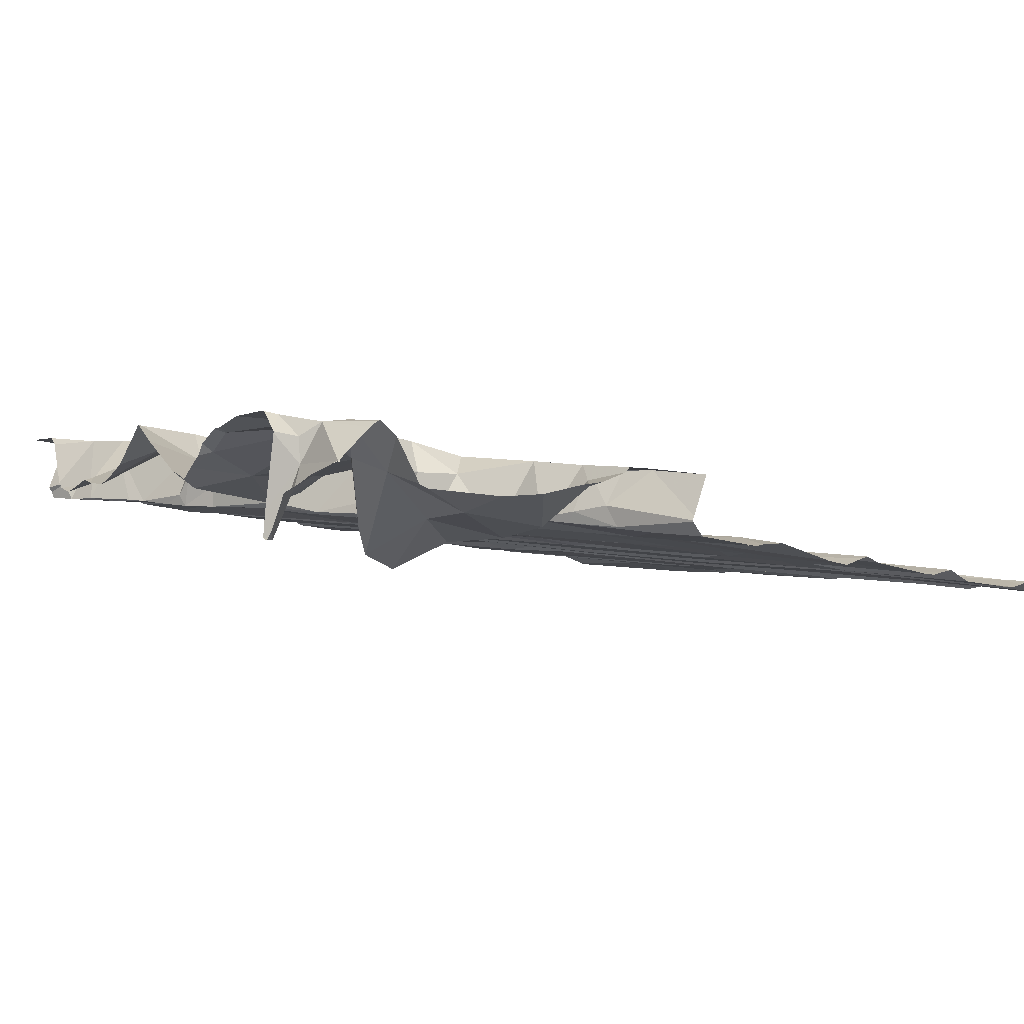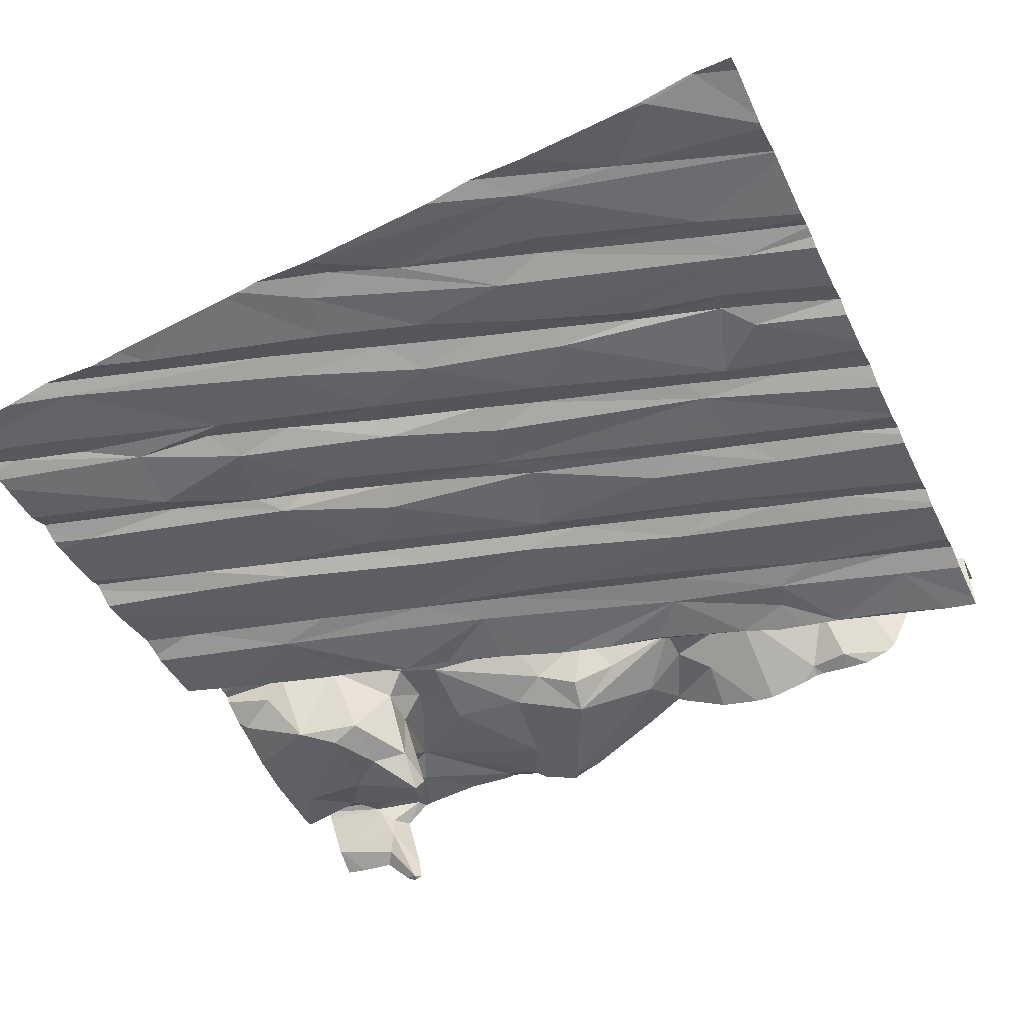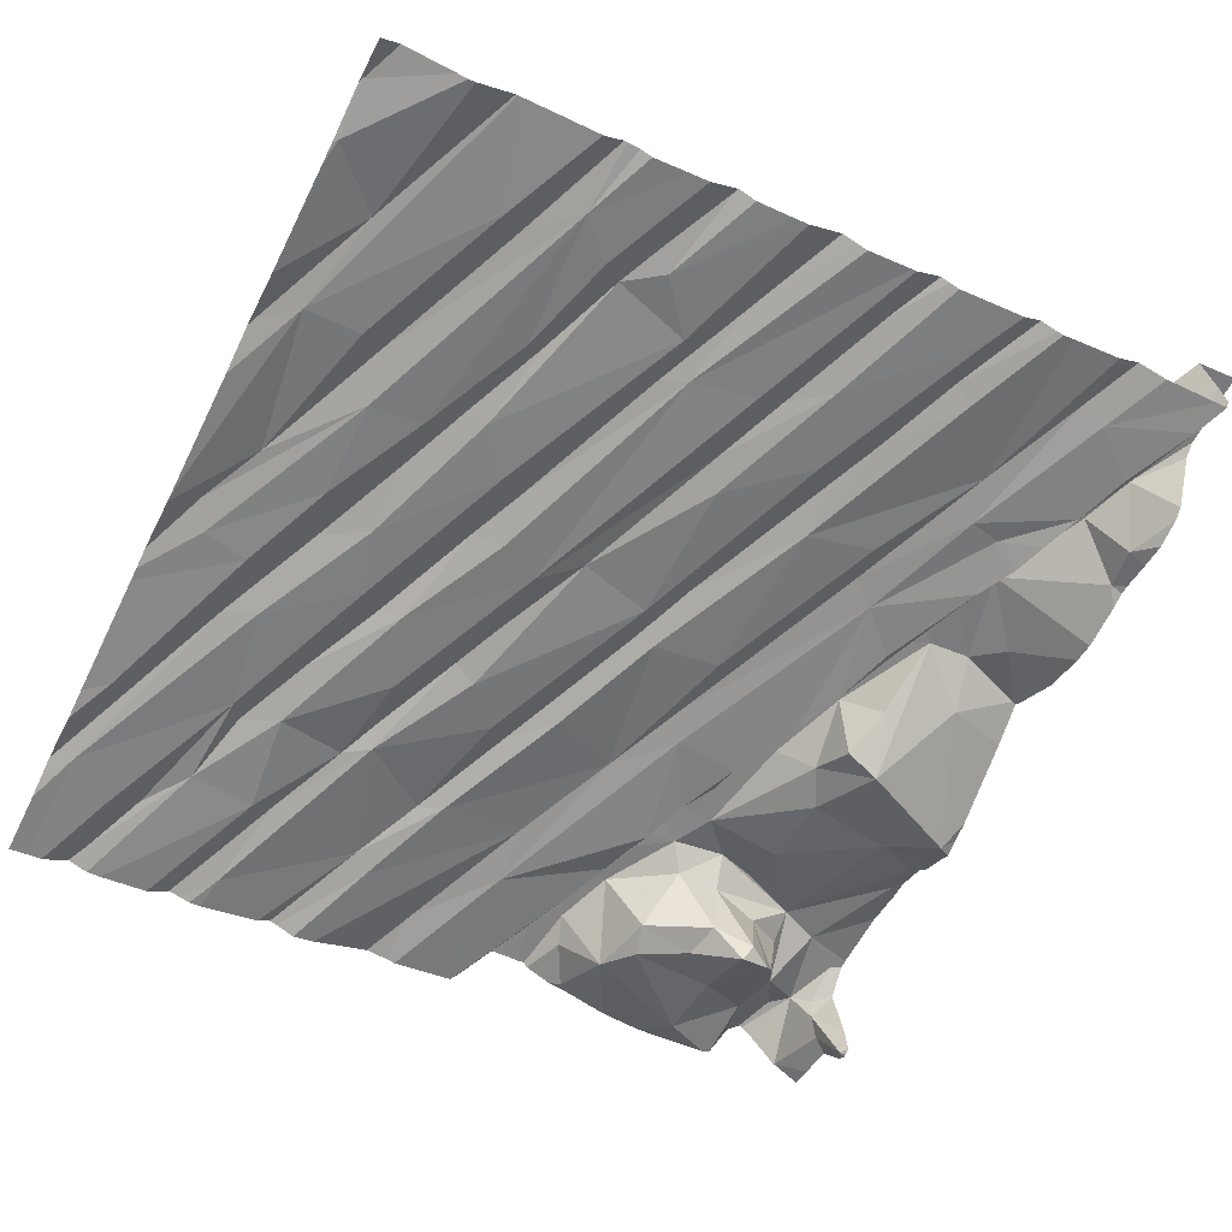
<metadata>
{"format":"obj","ext":"obj","renderer":"f3d","projection":"perspective","resolution":1024,"background":"white","views":[{"elev":-8.5,"azim":-118.5,"up":"+Z"},{"elev":-48.8,"azim":24.8,"up":"+Z"},{"elev":-53.1,"azim":63.3,"up":"+Z"}]}
</metadata>
<code>
v -35.62 244.1 502.6
v -35.62 244 502.6
v -35.62 243.4 502.6
v -35.62 243.6 502.6
v -38.91 241.9 502
v -38.51 241.9 502.1
v -39.17 245.6 502.2
v -39.33 245.6 502.2
v -38.96 241.8 502.1
v -37.73 242 502.2
v -38.92 245.6 502.5
v -39.05 245.6 502.4
v -39.04 245.6 502.5
v -38.64 245.6 502.6
v -37.61 241.9 502.3
v -38.98 245.6 502.1
v -36.82 241.8 502.4
v -36.69 242 502.4
v -38.45 245.6 502.6
v -38.1 245.6 502.4
v -38.02 245.6 502.4
v -36.02 241.8 502.4
v -36.85 241.8 502.3
v -35.79 241.8 502.5
v -36.85 241.8 502.3
v -35.62 243.3 502.6
v -35.62 243.3 502.6
v -37.77 242.2 502.2
v -37.32 242.1 502.3
v -36.26 242.1 502.4
v -36.84 241.8 502.3
v -35.62 244.1 502.6
v -35.62 242.9 502.5
v -35.62 244.1 502.6
v -39.32 242.1 502
v -39.04 242.2 502.1
v -35.62 243.3 502.6
v -38.86 242.7 502.1
v -39.28 242.7 502
v -38.83 242.4 502.1
v -39.08 242.1 502
v -39.22 242.6 502.1
v -38.05 242.2 502.2
v -38.43 242.6 502.1
v -38.52 242.5 502.2
v -38.42 242.4 502.1
v -38.18 242.6 502.2
v -38 242.3 502.2
v -37.58 242.4 502.3
v -37.74 242.7 502.2
v -36.96 242.4 502.3
v -37.37 242.4 502.3
v -36.95 242.6 502.3
v -37.17 242.6 502.4
v -37.46 242.6 502.3
v -36.75 242.3 502.4
v -35.92 242.8 502.5
v -36.7 242.2 502.4
v -36.04 242.5 502.5
v -36.04 241.8 502.4
v -36.09 242.6 502.5
v -37.05 241.8 502.3
v -36.86 242.7 502.4
v -36.8 241.8 502.4
v -35.62 243.1 502.6
v -35.62 243.2 502.6
v -39.42 243.5 502.1
v -35.62 242.9 502.6
v -35.62 242.8 502.6
v -35.62 242.8 502.6
v -39.02 243.3 502.1
v -38.96 243.2 502.1
v -38.65 243.3 502.2
v -38.42 243 502.2
v -38.87 242.8 502.1
v -38.51 242.9 502.2
v -38.3 243 502.2
v -38.1 243 502.2
v -37.77 242.9 502.2
v -37.81 242.8 502.3
v -37.43 243.3 502.3
v -37.93 243.2 502.3
v -37.97 243.3 502.2
v -38.15 243.4 502.2
v -37.36 243 502.4
v -37.32 243.1 502.3
v -36.86 242.8 502.4
v -37.05 243 502.4
v -37.11 243.1 502.4
v -37.72 243.3 502.3
v -36.39 243.5 502.5
v -36.49 242.8 502.4
v -36.49 242.9 502.5
v -36.24 243.4 502.5
v -36.44 243.4 502.5
v -36.07 243 502.5
v -36.13 243 502.5
v -36.02 243.2 502.5
v -35.92 243.1 502.6
v -35.78 241.8 502.5
v -35.8 241.8 502.5
v -35.81 241.8 502.5
v -36.14 241.8 502.4
v -35.63 243.3 502.6
v -35.62 242.7 502.5
v -38.61 243.8 502.2
v -38.59 243.4 502.2
v -38.21 243.5 502.3
v -37.3 243.5 502.4
v -38.05 241.8 502.2
v -37.99 241.8 502.2
v -35.62 242.1 502.5
v -39.06 244 502.2
v -39.21 244 502.1
v -35.62 243.2 502.6
v -38.86 244.1 502.4
v -39.18 243.9 502.4
v -35.62 242.2 502.5
v -39.03 244.1 502.3
v -35.62 242.8 502.6
v -38.85 243.8 502.2
v -39.22 243.5 502.1
v -39.03 244 502.4
v -39.13 244.3 502.4
v -38.59 244.2 502.5
v -38.52 244.3 502.3
v -38.83 244.2 502.2
v -38.87 244.2 502.2
v -38.65 244.2 502.2
v -38.4 244.3 502.2
v -38.15 244 502.3
v -37.92 244.2 502.3
v -38 243.7 502.3
v -37.54 243.8 502.4
v -37.78 244.2 502.4
v -37.51 244.2 502.4
v -37.52 243.9 502.3
v -37.39 243.8 502.4
v -36.64 243.7 502.5
v -37.25 243.9 502.4
v -36.81 244.2 502.5
v -36.78 243.8 502.4
v -36.2 244 502.5
v -36.52 244.1 502.5
v -36.34 243.8 502.5
v -36.62 244.2 502.5
v -36.33 243.9 502.5
v -37.65 241.8 502.2
v -35.85 244.1 502.6
v -36.03 243.6 502.6
v -37.61 241.8 502.2
v -35.62 241.8 502.5
v -38.97 241.8 502.1
v -39.15 241.8 502
v -36.6 241.8 502.4
v -39.4 244.4 502.3
v -39.23 244.3 502.3
v -38.52 244.3 502.2
v -38.88 244.4 502.5
v -38.57 244.5 502.5
v -38.39 244.3 502.5
v -36.35 244.3 502.6
v -35.78 244.5 502.6
v -35.62 242.2 502.5
v -39.09 244.4 502.1
v -39.29 244.9 502.1
v -38.93 244.5 502.1
v -39 244.9 502.1
v -35.62 242.4 502.5
v -39.18 245.2 502.3
v -38.61 244.9 502.1
v -38.64 244.8 502.1
v -38.64 244.9 502
v -38.67 244.8 502.4
v -38.66 244.6 502.4
v -38.58 244.8 502.5
v -38.76 245.2 502.5
v -38.73 245 502.4
v -38.41 244.6 502.5
v -38.68 245.1 502
v -38.8 244.7 502.1
v -38.8 244.5 502.1
v -38.76 245.1 502.1
v -38.65 245 502.6
v -38.42 245 502.5
v -38.85 245.2 502.4
v -37.95 244.5 502.3
v -38.09 244.5 502.3
v -37.93 244.5 502.4
v -37.72 245 502.4
v -37.91 244.9 502.5
v -37.75 245.1 502.4
v -38.21 244.4 502.3
v -38.24 244.3 502.5
v -37.64 244.9 502.7
v -37.36 244.7 502.7
v -37.98 244.7 502.6
v -38.24 244.4 502.3
v -37.67 244.7 502.4
v -38.14 244.4 502.6
v -38.08 245 502.5
v -37.63 244.6 502.6
v -38.12 245.4 502.4
v -37.02 244.7 502.5
v -37.19 244.9 502.5
v -36.99 244.9 502.8
v -37.23 245.1 502.7
v -36.77 244.5 502.5
v -36.93 244.5 502.5
v -37.19 244.8 502.4
v -37.44 244.7 502.4
v -37.53 245 502.5
v -36.77 245 502.5
v -36.6 245.1 502.5
v -36.78 245 502.6
v -36.78 245 502.8
v -37.24 245.3 502.8
v -36.31 244.8 502.6
v -36.04 244.6 502.6
v -36.54 245 502.5
v -36.5 244.9 502.5
v -36.47 245.2 502.5
v -36.56 245 502.8
v -36.66 245.1 502.7
v -35.9 245.1 502.6
v -35.89 245 502.7
v -36.3 245.2 502.6
v -35.99 244.5 502.6
v -37.9 241.8 502.2
v -37.66 241.8 502.2
v -38.81 241.8 502.1
v -38.97 241.8 502.1
v -38.3 241.8 502.1
v -39.03 245.3 502.4
v -37.42 245.3 502.6
v -36.43 245.4 502.8
v -36.84 245.2 502.8
v -36.58 245.1 502.6
v -36.07 245.3 502.6
v -36.2 245.5 502.9
v -36.29 245.2 502.9
v -35.99 245.3 502.9
v -35.62 242.4 502.5
v -35.62 242.4 502.5
v -39.43 245.5 502.3
v -38.24 245.6 502.5
v -38.99 245.6 502
v -39.13 245.6 502.2
v -39.18 245.5 502.5
v -39.26 245.4 502.5
v -35.62 241.9 502.5
v -39.05 245.6 502.4
v -39.11 245.5 502.4
v -39.1 245.5 502.3
v -38.96 245.6 502
v -38.84 245.4 502.5
v -38.97 245.6 502.5
v -38.41 245.6 502.5
v -37.97 245.6 502.4
v -38.24 245.6 502.5
v -37.1 245.4 502.7
v -37.36 245.6 502.8
v -36.56 245.6 502.6
v -36.37 245.5 502.6
v -36.2 245.3 502.6
v -35.84 245.4 502.9
v -35.92 245.4 502.6
v -35.77 245.5 502.6
v -38.59 241.8 502.1
v -35.73 245.5 502.7
v -38.49 241.8 502.1
v -38.73 241.8 502
v -39.08 241.8 502
v -39.05 245.6 502
v -38.19 245.6 502.5
v -38.95 245.6 502.5
v -39.01 245.6 502
v -37.95 245.6 502.4
v -38.99 245.6 502
v -39.43 241.9 502
v -39.43 242 502
v -39.43 242 502
v -39.43 242.4 502
v -39.43 242.2 502
v -39.43 242.6 502
v -39.43 242.6 502
v -39.43 242.2 502
v -39.43 242.1 502
v -39.43 242 502
v -39.43 242.5 502
v -39.43 242.1 502
v -39.43 242.5 502
v -39.43 242.7 502
v -39.43 243.4 502.1
v -39.43 243.4 502.1
v -39.43 243.1 502
v -39.43 243 502
v -39.43 243 502.1
v -39.43 242.9 502
v -39.43 242.8 502
v -39.43 243.2 502
v -39.43 243.4 502.1
v -39.43 243.9 502.1
v -39.43 243.9 502.1
v -39.43 244.1 502.4
v -39.43 244.2 502.4
v -39.43 243.9 502.2
v -39.43 243.9 502.2
v -39.43 243.9 502.1
v -39.43 243.5 502.1
v -39.43 243.8 502.4
v -39.43 243.5 502.1
v -39.43 243.6 502.1
v -39.43 243.8 502.1
v -39.43 244.2 502.4
v -39.43 244.2 502.3
v -39.43 244.6 502.2
v -39.43 244.4 502.3
v -39.43 244.8 502.2
v -39.43 245.1 502.2
v -39.43 244.3 502.3
v -39.43 245.2 502.2
v -39.43 245.3 502.4
v -39.43 245.5 502.3
v -39.43 245.5 502.3
v -39.43 245.4 502.4
v -39.43 245.3 502.4
v -39.43 245.5 502.3
v -39.43 245.5 502.3
v -39.43 245.4 502.4
v -39.43 245.5 502.3
v -35.62 243.6 502.6
v -35.62 243.7 502.6
v -35.62 243.5 502.6
v -35.62 243.8 502.6
v -35.62 244.2 502.6
v -35.62 244.3 502.6
v -35.62 243.8 502.6
v -35.62 244.2 502.7
v -35.62 244.4 502.6
v -35.62 244.6 502.6
v -35.62 244.6 502.7
v -35.62 244.7 502.6
v -35.62 245.1 502.7
v -35.62 245 502.7
v -35.62 244.7 502.6
v -35.62 245 502.7
v -35.62 244.8 502.6
v -35.62 244.6 502.6
v -35.62 245.5 502.7
v -35.62 245.5 502.7
v -35.62 245.2 502.7
v -35.62 245.2 502.7
v -35.62 245.5 502.7
v -35.62 245.5 502.7
v -35.62 245.5 502.8
v -35.62 245.5 502.9
v -38.97 241.8 502.1
v -39.43 241.8 501.9
v -35.72 241.8 502.5
v -38.38 245.6 502.6
v -37.38 245.6 502.7
v -37.53 245.6 502.6
v -37.35 245.6 502.7
v -37.37 245.6 502.8
v -37.87 245.6 502.5
v -37.34 245.6 502.7
v -37.11 245.6 502.6
v -36.82 245.6 502.5
v -36.92 245.6 502.6
v -36.52 245.6 502.6
v -36.56 245.6 502.6
v -36.64 245.6 502.6
v -36.15 245.6 502.6
v -36.27 245.6 502.6
v -36.39 245.6 502.6
v -35.77 245.6 502.9
v -35.94 245.6 502.9
v -36.11 245.6 502.7
v -36 245.6 502.9
v -39.43 245.6 502.2
v -39.43 245.6 502.2
v -35.7 245.6 503
v -35.62 245.6 503
f 376 264 375
f 346 219 343
f 365 262 364
f 364 262 367
f 9 5 273
f 363 235 362
f 362 262 365
f 23 18 62
f 361 258 246
f 24 22 60
f 246 260 275
f 345 226 218
f 229 10 111
f 111 28 110
f 275 260 20
f 151 29 148
f 103 30 155
f 375 264 374
f 36 35 281
f 374 264 240
f 40 38 284
f 35 40 287
f 41 36 282
f 280 41 289
f 344 226 345
f 343 228 342
f 290 42 292
f 36 40 35
f 6 43 9
f 46 45 40
f 45 44 40
f 36 41 46
f 40 36 46
f 5 9 43
f 5 46 41
f 28 6 233
f 46 47 45
f 43 48 5
f 46 5 48
f 43 6 28
f 43 28 49
f 46 48 50
f 49 48 43
f 29 51 15
f 51 10 15
f 51 53 52
f 28 10 52
f 10 51 52
f 29 15 230
f 49 52 54
f 49 55 48
f 49 28 52
f 29 56 51
f 51 56 57
f 18 58 29
f 29 58 56
f 30 17 64
f 243 18 244
f 18 59 58
f 18 17 30
f 56 58 59
f 59 61 56
f 244 30 169
f 30 22 118
f 373 263 372
f 118 24 112
f 372 263 371
f 42 39 285
f 40 44 38
f 47 44 45
f 47 46 50
f 48 55 50
f 52 53 54
f 54 55 49
f 53 51 57
f 61 57 56
f 371 263 264
f 342 228 341
f 341 163 349
f 39 75 74
f 76 75 38
f 76 74 75
f 76 38 44
f 73 72 74
f 38 75 42
f 72 71 297
f 39 72 299
f 39 42 75
f 39 74 72
f 76 77 74
f 78 77 76
f 79 78 44
f 80 79 47
f 82 78 81
f 79 44 47
f 50 80 47
f 77 78 82
f 74 77 82
f 83 84 74
f 44 78 76
f 79 81 78
f 82 83 74
f 79 80 85
f 54 87 55
f 85 50 88
f 86 85 89
f 50 85 80
f 85 86 79
f 82 81 90
f 86 81 79
f 87 88 55
f 50 55 88
f 91 86 89
f 92 53 57
f 89 85 88
f 87 63 93
f 87 94 88
f 53 93 63
f 94 95 88
f 53 63 54
f 89 88 95
f 63 87 54
f 53 92 93
f 97 93 96
f 94 87 97
f 57 96 92
f 93 92 96
f 99 98 97
f 97 96 99
f 97 87 93
f 97 98 94
f 61 59 105
f 115 57 65
f 370 261 369
f 369 237 263
f 69 61 70
f 104 98 99
f 99 96 115
f 368 261 370
f 106 67 294
f 340 163 337
f 73 107 72
f 71 72 107
f 296 106 301
f 83 82 90
f 73 84 108
f 84 73 74
f 109 90 81
f 81 86 91
f 95 91 89
f 104 99 66
f 98 104 27
f 303 113 304
f 305 116 306
f 119 117 307
f 339 149 1
f 367 262 261
f 312 121 313
f 310 122 312
f 304 119 308
f 106 122 67
f 121 114 309
f 338 91 335
f 123 117 119
f 306 124 315
f 125 116 126
f 107 106 71
f 116 123 119
f 127 128 113
f 128 119 113
f 130 129 121
f 116 128 129
f 128 116 119
f 121 127 114
f 123 116 117
f 127 113 114
f 121 122 106
f 129 127 121
f 128 127 129
f 131 135 132
f 106 131 121
f 108 107 73
f 108 133 107
f 108 84 134
f 131 136 135
f 131 132 121
f 131 106 107
f 121 132 130
f 137 136 131
f 133 137 131
f 133 131 107
f 133 108 134
f 109 138 83
f 138 134 84
f 83 90 109
f 137 134 140
f 109 81 139
f 140 141 137
f 84 83 138
f 138 140 134
f 134 137 133
f 142 139 143
f 140 138 144
f 142 144 138
f 138 109 142
f 91 145 81
f 139 81 145
f 144 146 140
f 147 143 139
f 139 145 147
f 109 139 142
f 34 145 32
f 149 143 147
f 91 95 150
f 143 144 142
f 95 94 150
f 149 147 34
f 32 91 2
f 4 94 332
f 366 259 363
f 332 98 334
f 360 24 100
f 143 149 336
f 91 150 335
f 278 259 366
f 315 157 316
f 129 126 116
f 130 158 129
f 126 161 125
f 116 159 124
f 116 125 160
f 136 137 141
f 144 162 146
f 141 140 146
f 358 9 232
f 163 143 337
f 156 165 317
f 317 166 319
f 165 167 166
f 167 168 166
f 337 143 336
f 165 156 157
f 165 157 124
f 316 156 321
f 336 149 339
f 170 166 168
f 172 171 173
f 172 174 171
f 126 129 158
f 160 175 159
f 176 174 175
f 177 186 178
f 160 179 176
f 180 173 171
f 175 174 172
f 174 178 171
f 173 181 172
f 182 181 167
f 182 167 165
f 175 172 182
f 170 180 183
f 180 171 178
f 183 180 178
f 178 174 177
f 176 185 184
f 184 177 176
f 175 160 176
f 125 161 160
f 176 177 174
f 159 182 165
f 124 159 165
f 159 116 160
f 173 180 168
f 170 168 180
f 172 181 182
f 159 175 182
f 186 183 178
f 181 173 168
f 177 184 185
f 181 168 167
f 176 179 185
f 188 187 189
f 191 190 192
f 187 188 193
f 130 132 193
f 158 130 126
f 196 195 197
f 126 130 198
f 130 193 198
f 199 187 132
f 199 189 187
f 188 198 193
f 132 187 193
f 194 188 189
f 194 198 188
f 161 200 179
f 201 191 192
f 200 196 197
f 161 194 200
f 160 161 179
f 195 191 197
f 197 191 179
f 126 194 161
f 189 202 194
f 200 194 202
f 200 197 179
f 202 196 200
f 194 126 198
f 185 201 203
f 185 179 201
f 191 201 179
f 199 132 204
f 196 202 205
f 196 206 207
f 135 204 132
f 141 208 136
f 135 136 209
f 209 204 135
f 136 208 209
f 211 210 205
f 195 190 191
f 202 189 211
f 199 211 189
f 211 199 204
f 204 210 211
f 207 195 196
f 211 205 202
f 212 190 195
f 207 212 195
f 205 206 196
f 192 190 212
f 205 210 213
f 213 214 215
f 205 213 215
f 217 207 216
f 218 209 208
f 141 146 162
f 210 204 213
f 207 206 216
f 219 218 141
f 162 219 141
f 208 141 218
f 221 220 204
f 218 221 209
f 204 220 213
f 221 204 209
f 216 205 215
f 222 214 220
f 223 216 224
f 216 206 205
f 224 215 214
f 216 215 224
f 213 220 214
f 225 221 226
f 227 220 221
f 228 219 162
f 218 226 221
f 163 228 144
f 144 143 163
f 162 144 228
f 228 163 341
f 21 259 278
f 231 6 9
f 219 228 343
f 345 218 347
f 218 219 346
f 154 5 280
f 320 170 322
f 183 186 234
f 234 170 183
f 201 192 203
f 177 185 203
f 192 212 207
f 237 216 223
f 222 238 214
f 223 224 238
f 238 224 214
f 223 236 237
f 237 217 216
f 225 227 221
f 227 222 220
f 225 239 227
f 238 222 227
f 223 238 227
f 223 241 240
f 242 241 223
f 223 227 242
f 153 9 273
f 152 251 24
f 248 247 274
f 250 249 326
f 323 250 327
f 335 150 333
f 334 98 3
f 234 250 170
f 249 245 324
f 155 30 64
f 249 253 254
f 249 250 234
f 254 245 249
f 254 248 245
f 245 248 7
f 20 203 259
f 257 256 11
f 256 249 234
f 256 257 249
f 234 186 177
f 177 256 234
f 12 253 252
f 253 249 257
f 252 257 13
f 255 254 16
f 247 248 254
f 258 256 177
f 14 258 19
f 20 259 21
f 260 203 20
f 260 258 177
f 258 260 246
f 192 259 203
f 203 260 177
f 207 217 235
f 259 192 235
f 217 261 262
f 262 235 217
f 235 262 362
f 207 235 192
f 259 235 363
f 367 261 368
f 261 237 369
f 237 261 217
f 264 263 236
f 236 263 237
f 369 263 373
f 239 265 227
f 240 266 377
f 236 240 264
f 374 240 379
f 242 265 267
f 239 267 265
f 371 264 376
f 227 265 242
f 240 236 223
f 242 266 240
f 242 240 241
f 267 268 266
f 270 268 350
f 225 268 239
f 148 29 230
f 267 239 268
f 19 258 361
f 268 270 266
f 225 226 344
f 266 242 267
f 151 18 29
f 266 270 356
f 377 357 383
f 350 225 354
f 16 254 12
f 333 150 4
f 332 94 98
f 154 280 359
f 110 28 233
f 231 9 358
f 13 257 276
f 14 256 258
f 4 150 94
f 2 91 338
f 280 5 41
f 111 10 28
f 281 35 291
f 282 36 281
f 1 149 34
f 283 38 290
f 284 38 283
f 32 145 91
f 285 39 286
f 252 253 257
f 100 24 101
f 286 39 293
f 287 40 284
f 34 147 145
f 288 35 287
f 289 41 282
f 26 104 37
f 101 24 102
f 290 38 42
f 3 98 27
f 291 35 288
f 27 104 26
f 292 42 285
f 293 39 300
f 294 67 295
f 102 24 60
f 37 104 66
f 295 67 302
f 33 57 68
f 296 71 106
f 297 71 296
f 103 22 30
f 12 254 253
f 298 72 297
f 299 72 298
f 66 99 115
f 255 247 254
f 300 39 299
f 301 106 294
f 70 61 120
f 69 57 61
f 302 67 310
f 303 114 113
f 60 22 103
f 304 113 119
f 305 117 116
f 68 57 69
f 65 57 33
f 306 116 124
f 64 17 31
f 307 117 311
f 308 119 307
f 279 247 255
f 309 114 303
f 115 96 57
f 31 17 25
f 310 67 122
f 120 61 105
f 311 117 305
f 312 122 121
f 62 18 151
f 105 59 243
f 313 121 314
f 314 121 309
f 112 24 251
f 315 124 157
f 23 17 18
f 316 157 156
f 164 30 118
f 317 165 166
f 318 156 317
f 118 22 24
f 319 166 320
f 169 30 164
f 320 166 170
f 276 257 11
f 321 156 318
f 244 18 30
f 322 170 323
f 25 17 23
f 323 170 250
f 324 245 325
f 229 15 10
f 243 59 18
f 325 245 328
f 11 256 14
f 326 249 330
f 327 250 326
f 328 245 329
f 8 245 7
f 152 24 360
f 329 245 331
f 330 249 324
f 230 15 229
f 331 245 381
f 277 247 279
f 233 6 271
f 347 218 348
f 348 218 346
f 349 163 340
f 232 9 153
f 350 268 225
f 351 270 350
f 271 6 269
f 269 6 272
f 352 225 344
f 353 225 352
f 7 248 274
f 354 225 353
f 274 247 277
f 355 270 351
f 272 6 231
f 356 270 355
f 357 266 356
f 273 5 154
f 377 266 357
f 378 240 377
f 379 240 380
f 380 240 378
f 381 245 8
f 382 331 381
f 383 357 384

</code>
